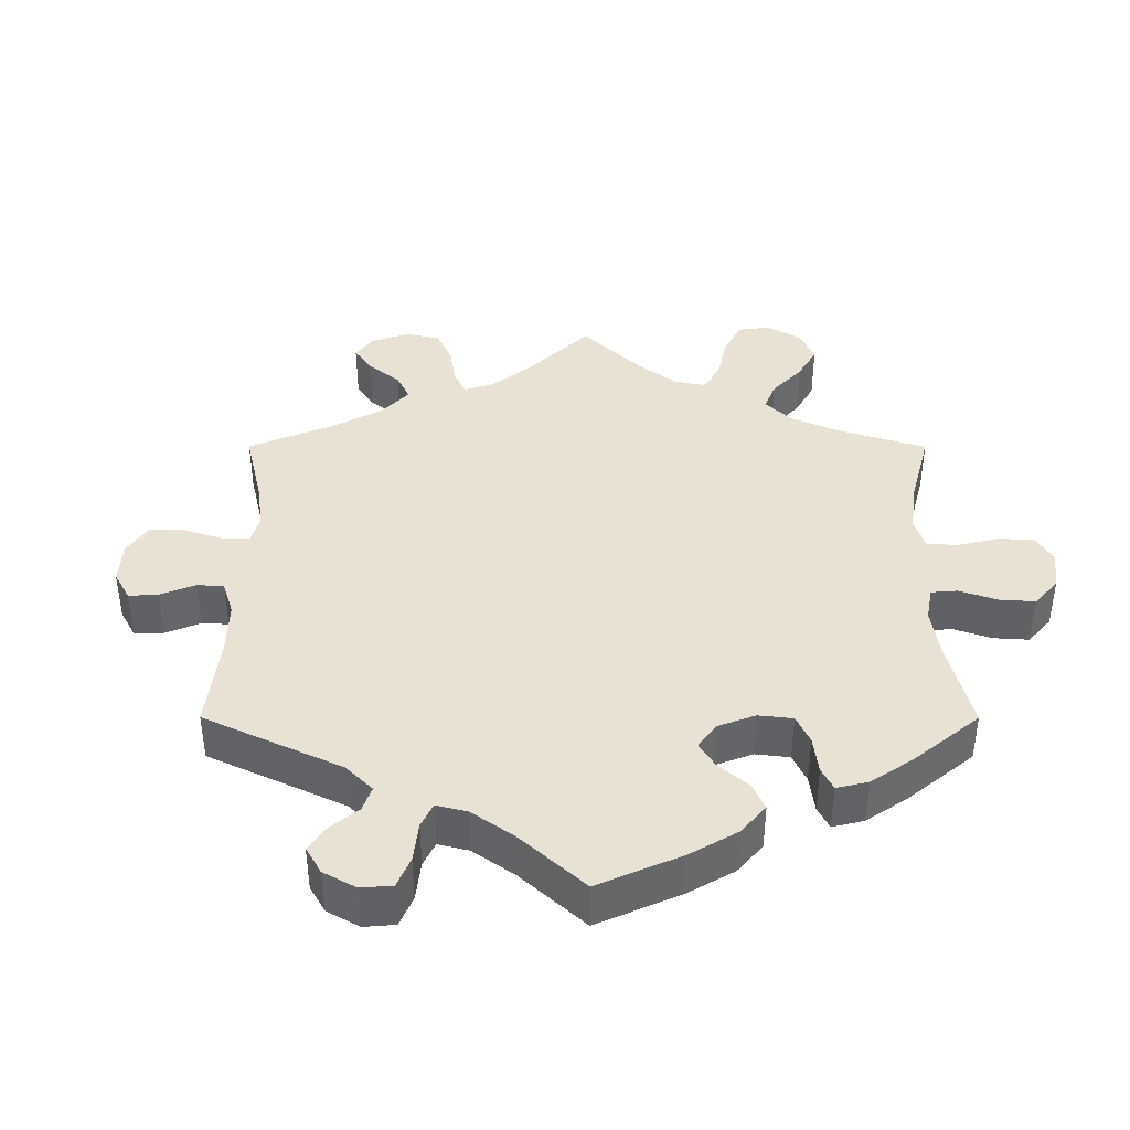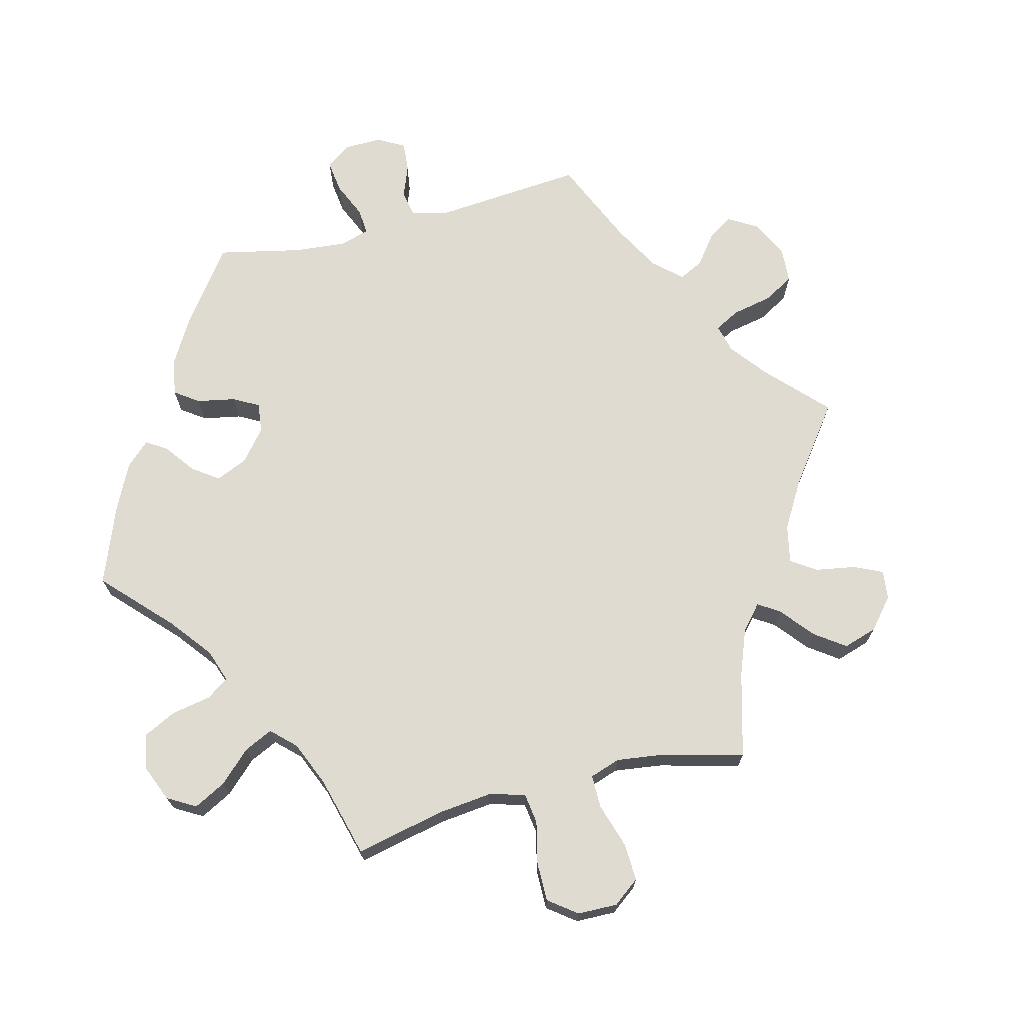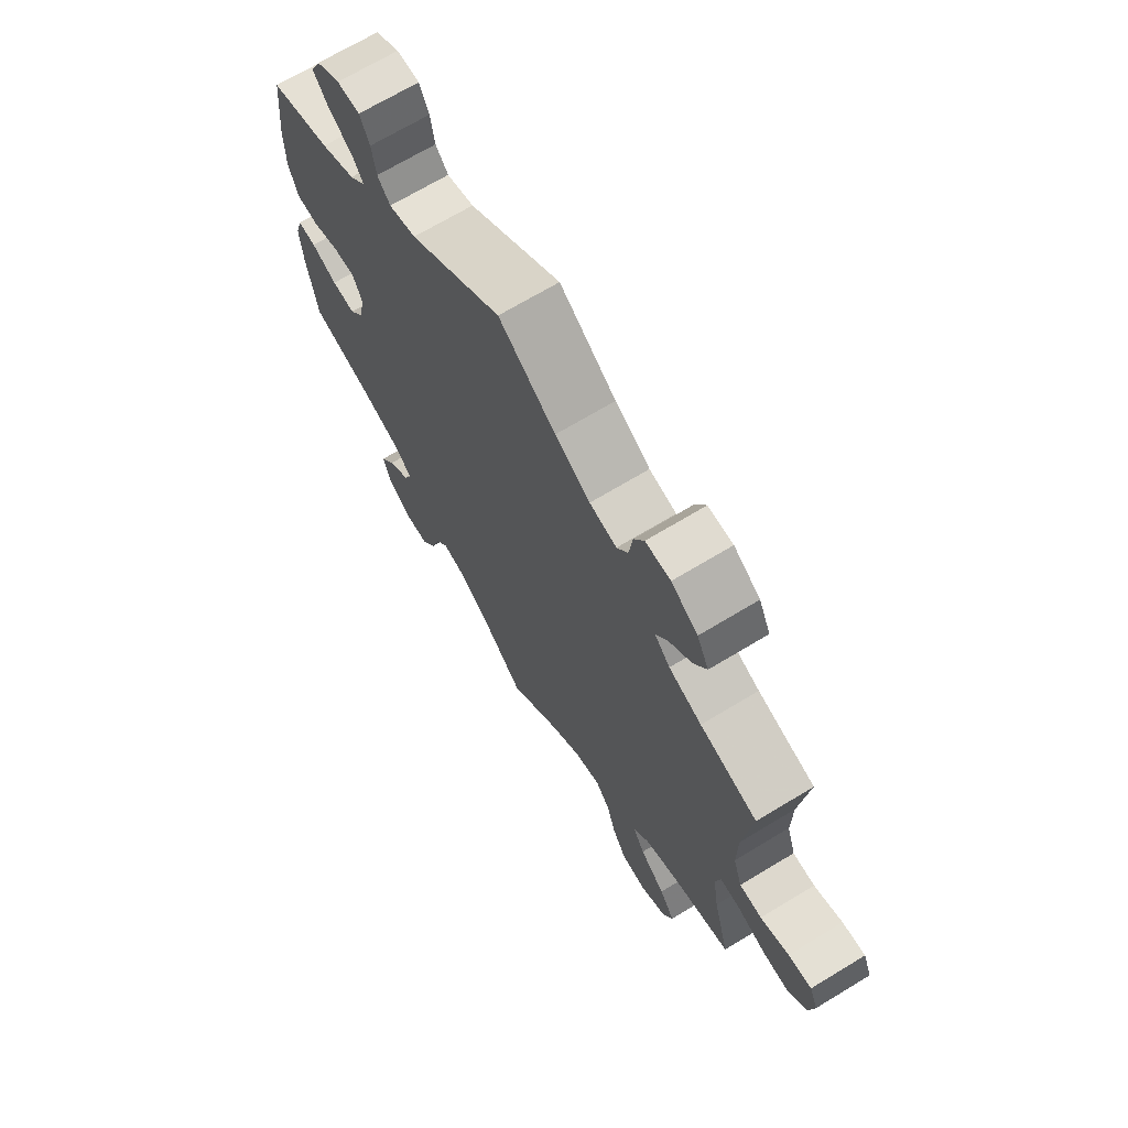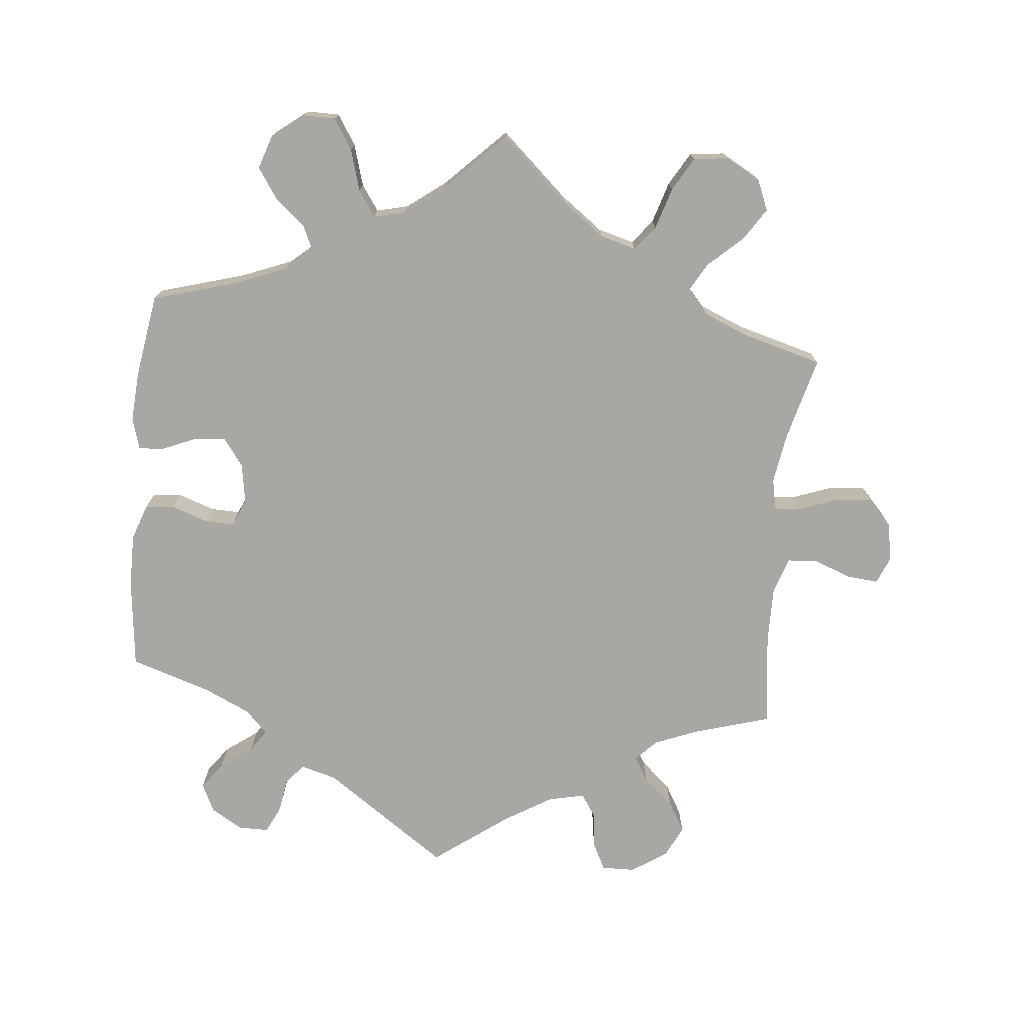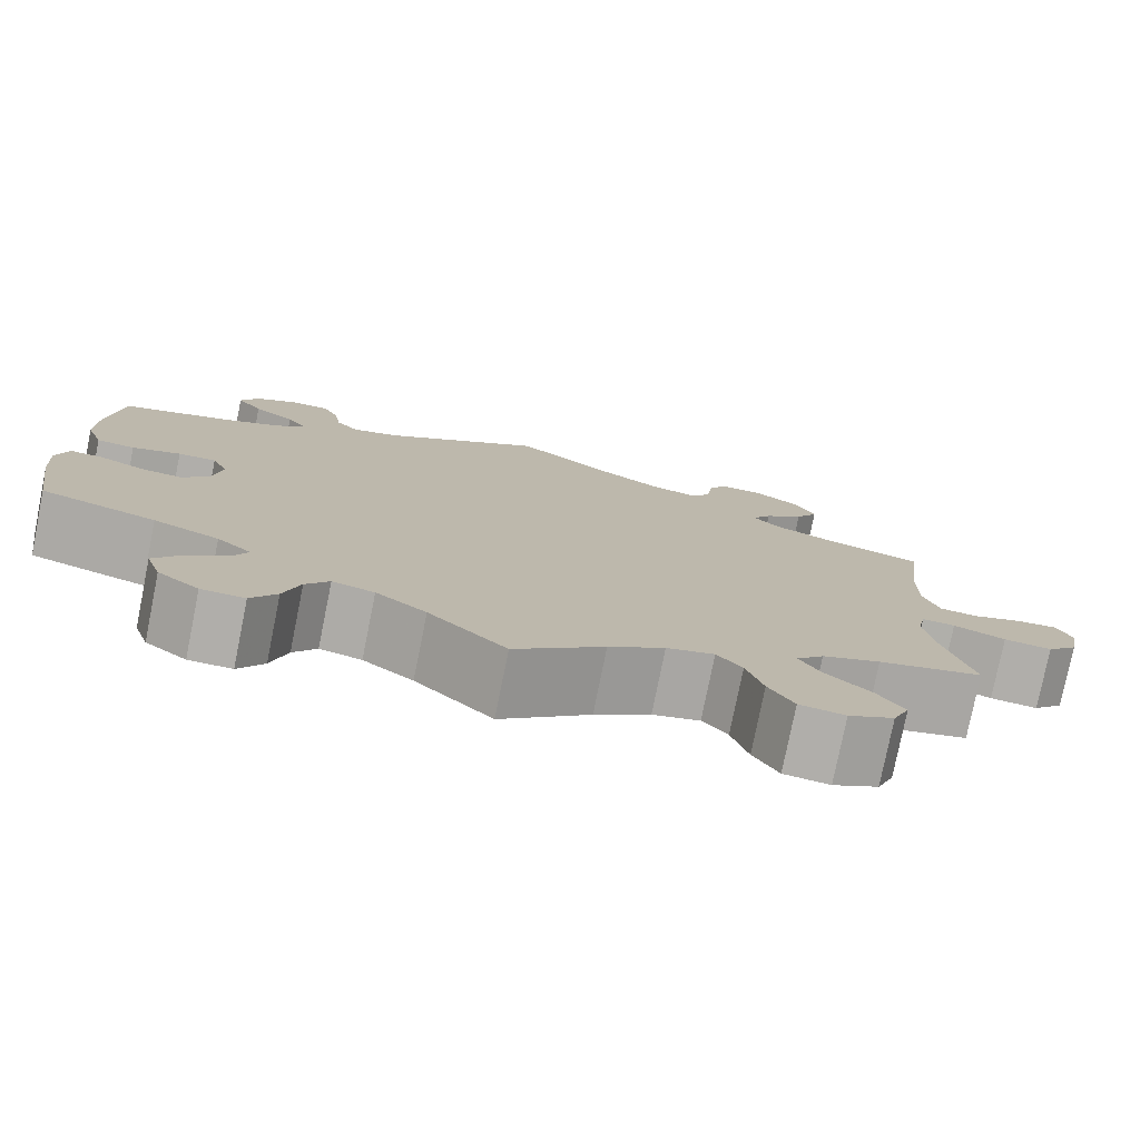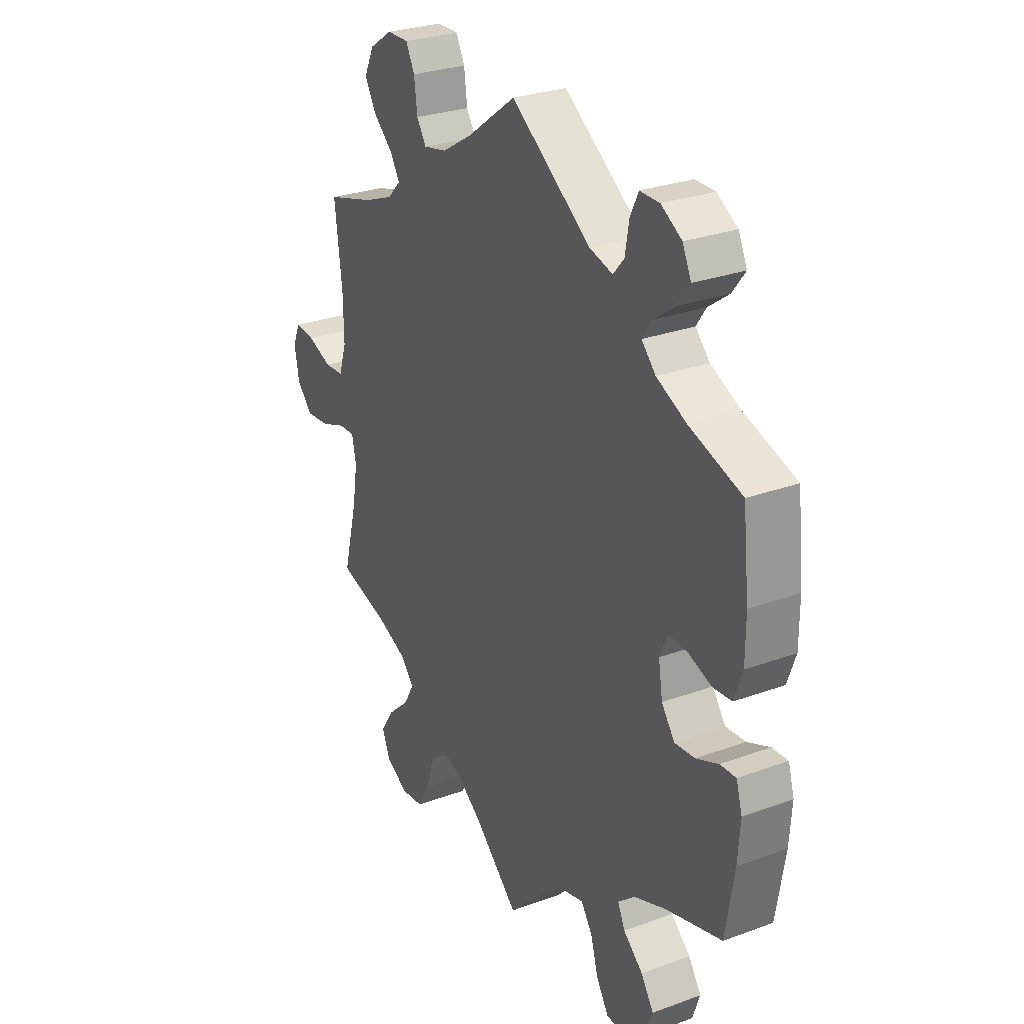
<metadata>
{"format":"obj","ext":"obj","renderer":"f3d","projection":"perspective","resolution":1024,"background":"white","views":[{"elev":40.0,"azim":60.1,"up":"+Y"},{"elev":69.9,"azim":-164.3,"up":"+Y"},{"elev":69.2,"azim":-121.2,"up":"+Z"},{"elev":-74.4,"azim":174.4,"up":"+Y"},{"elev":-77.9,"azim":168.6,"up":"+Z"},{"elev":28.2,"azim":61.0,"up":"+Z"}]}
</metadata>
<code>
v 0.175 0.07 0.456
v 0.226 0.07 0.442
v 0.25 0.07 0.47
v 0.258 0.07 0.519
v 0.276 0.07 0.557
v 0.319 0.07 0.557
v 0.364 0.07 0.53
v 0.383 0.07 0.49
v 0.355 0.07 0.453
v 0.31 0.07 0.42
v 0.289 0.07 0.389
v 0.32 0.07 0.357
v 0.385 0.07 0.327
v 0.5 0.07 0.29
v 0.514 0.07 0.163
v 0.514 0.07 0.087
v 0.496 0.07 0.036
v 0.455 0.07 0.032
v 0.403 0.07 0.05
v 0.362 0.07 0.051
v 0.345 0.07 0.012
v 0.354 0.07 -0.044
v 0.383 0.07 -0.083
v 0.427 0.07 -0.079
v 0.476 0.07 -0.058
v 0.511 0.07 -0.056
v 0.524 0.07 -0.1
v 0.519 0.07 -0.171
v 0.5 0.07 -0.289
v 0.377 0.07 -0.325
v 0.307 0.07 -0.353
v 0.27 0.07 -0.385
v 0.286 0.07 -0.419
v 0.329 0.07 -0.456
v 0.357 0.07 -0.498
v 0.341 0.07 -0.546
v 0.297 0.07 -0.58
v 0.251 0.07 -0.58
v 0.224 0.07 -0.537
v 0.207 0.07 -0.479
v 0.182 0.07 -0.443
v 0.137 0.07 -0.454
v 0.083 0.07 -0.495
v 0 0.07 -0.578
v -0.096 0.07 -0.491
v -0.156 0.07 -0.447
v -0.207 0.07 -0.433
v -0.234 0.07 -0.467
v -0.252 0.07 -0.526
v -0.279 0.07 -0.573
v -0.328 0.07 -0.579
v -0.377 0.07 -0.552
v -0.395 0.07 -0.509
v -0.366 0.07 -0.464
v -0.318 0.07 -0.42
v -0.295 0.07 -0.38
v -0.325 0.07 -0.346
v -0.388 0.07 -0.32
v -0.501 0.07 -0.289
v -0.47 0.07 -0.17
v -0.459 0.07 -0.1
v -0.468 0.07 -0.056
v -0.504 0.07 -0.058
v -0.56 0.07 -0.079
v -0.612 0.07 -0.084
v -0.646 0.07 -0.047
v -0.656 0.07 0.008
v -0.64 0.07 0.046
v -0.596 0.07 0.042
v -0.542 0.07 0.022
v -0.5 0.07 0.025
v -0.483 0.07 0.077
v -0.484 0.07 0.156
v -0.5 0.07 0.289
v -0.392 0.07 0.321
v -0.33 0.07 0.346
v -0.301 0.07 0.376
v -0.322 0.07 0.41
v -0.365 0.07 0.448
v -0.39 0.07 0.491
v -0.368 0.07 0.536
v -0.318 0.07 0.569
v -0.271 0.07 0.57
v -0.252 0.07 0.533
v -0.245 0.07 0.48
v -0.224 0.07 0.448
v -0.173 0.07 0.459
v -0.107 0.07 0.499
v 0 0.07 0.578
v 0.175 0 0.456
v 0.226 0 0.442
v 0.25 0 0.47
v 0.258 0 0.519
v 0.276 0 0.557
v 0.319 0 0.557
v 0.364 0 0.53
v 0.383 0 0.49
v 0.355 0 0.453
v 0.31 0 0.42
v 0.289 0 0.389
v 0.32 0 0.357
v 0.385 0 0.327
v 0.5 0 0.29
v 0.514 0 0.163
v 0.514 0 0.087
v 0.496 0 0.036
v 0.455 0 0.032
v 0.403 0 0.05
v 0.362 0 0.051
v 0.345 0 0.012
v 0.354 0 -0.044
v 0.383 0 -0.083
v 0.427 0 -0.079
v 0.476 0 -0.058
v 0.511 0 -0.056
v 0.524 0 -0.1
v 0.519 0 -0.171
v 0.5 0 -0.289
v 0.377 0 -0.325
v 0.307 0 -0.353
v 0.27 0 -0.385
v 0.286 0 -0.419
v 0.329 0 -0.456
v 0.357 0 -0.498
v 0.341 0 -0.546
v 0.297 0 -0.58
v 0.251 0 -0.58
v 0.224 0 -0.537
v 0.207 0 -0.479
v 0.182 0 -0.443
v 0.137 0 -0.454
v 0.083 0 -0.495
v 0 0 -0.578
v -0.096 0 -0.491
v -0.156 0 -0.447
v -0.207 0 -0.433
v -0.234 0 -0.467
v -0.252 0 -0.526
v -0.279 0 -0.573
v -0.328 0 -0.579
v -0.377 0 -0.552
v -0.395 0 -0.509
v -0.366 0 -0.464
v -0.318 0 -0.42
v -0.295 0 -0.38
v -0.325 0 -0.346
v -0.388 0 -0.32
v -0.501 0 -0.289
v -0.47 0 -0.17
v -0.459 0 -0.1
v -0.468 0 -0.056
v -0.504 0 -0.058
v -0.56 0 -0.079
v -0.612 0 -0.084
v -0.646 0 -0.047
v -0.656 0 0.008
v -0.64 0 0.046
v -0.596 0 0.042
v -0.542 0 0.022
v -0.5 0 0.025
v -0.483 0 0.077
v -0.484 0 0.156
v -0.5 0 0.289
v -0.392 0 0.321
v -0.33 0 0.346
v -0.301 0 0.376
v -0.322 0 0.41
v -0.365 0 0.448
v -0.39 0 0.491
v -0.368 0 0.536
v -0.318 0 0.569
v -0.271 0 0.57
v -0.252 0 0.533
v -0.245 0 0.48
v -0.224 0 0.448
v -0.173 0 0.459
v -0.107 0 0.499
v 0 0 0.578
f 88 89 1
f 87 88 1 2
f 86 87 2
f 82 83 84 85
f 82 85 86
f 81 82 86
f 78 79 80 81
f 77 78 81 86
f 76 77 86 2
f 73 74 75
f 72 73 75 76
f 71 72 76 2
f 67 68 69 70
f 67 70 71
f 66 67 71
f 63 64 65 66
f 62 63 66 71
f 58 59 60
f 57 58 60 61
f 56 57 61 62
f 52 53 54 55
f 52 55 56
f 51 52 56
f 48 49 50 51
f 47 48 51 56
f 46 47 56 62
f 43 44 45
f 42 43 45 46
f 41 42 46 62
f 37 38 39 40
f 37 40 41
f 36 37 41
f 33 34 35 36
f 32 33 36 41
f 31 32 41 62
f 27 28 29 30
f 24 25 26 27
f 23 24 27 30
f 22 23 30 31
f 16 17 18 19
f 16 19 20
f 13 14 15 16
f 12 13 16 20
f 11 12 20 21
f 7 8 9 10
f 7 10 11
f 6 7 11
f 3 4 5 6
f 3 6 11
f 2 3 11 21
f 22 31 62 71
f 2 21 22 71
f 90 178 177
f 91 90 177 176
f 91 176 175
f 174 173 172 171
f 175 174 171
f 175 171 170
f 170 169 168 167
f 175 170 167 166
f 91 175 166 165
f 164 163 162
f 165 164 162 161
f 91 165 161 160
f 159 158 157 156
f 160 159 156
f 160 156 155
f 155 154 153 152
f 160 155 152 151
f 149 148 147
f 150 149 147 146
f 151 150 146 145
f 144 143 142 141
f 145 144 141
f 145 141 140
f 140 139 138 137
f 145 140 137 136
f 151 145 136 135
f 134 133 132
f 135 134 132 131
f 151 135 131 130
f 129 128 127 126
f 130 129 126
f 130 126 125
f 125 124 123 122
f 130 125 122 121
f 151 130 121 120
f 119 118 117 116
f 116 115 114 113
f 119 116 113 112
f 120 119 112 111
f 108 107 106 105
f 109 108 105
f 105 104 103 102
f 109 105 102 101
f 110 109 101 100
f 99 98 97 96
f 100 99 96
f 100 96 95
f 95 94 93 92
f 100 95 92
f 110 100 92 91
f 160 151 120 111
f 160 111 110 91
f 1 90 91 2
f 2 91 92 3
f 3 92 93 4
f 4 93 94 5
f 5 94 95 6
f 6 95 96 7
f 7 96 97 8
f 8 97 98 9
f 9 98 99 10
f 10 99 100 11
f 11 100 101 12
f 12 101 102 13
f 13 102 103 14
f 14 103 104 15
f 15 104 105 16
f 16 105 106 17
f 17 106 107 18
f 18 107 108 19
f 19 108 109 20
f 20 109 110 21
f 21 110 111 22
f 22 111 112 23
f 23 112 113 24
f 24 113 114 25
f 25 114 115 26
f 26 115 116 27
f 27 116 117 28
f 28 117 118 29
f 29 118 119 30
f 30 119 120 31
f 31 120 121 32
f 32 121 122 33
f 33 122 123 34
f 34 123 124 35
f 35 124 125 36
f 36 125 126 37
f 37 126 127 38
f 38 127 128 39
f 39 128 129 40
f 40 129 130 41
f 41 130 131 42
f 42 131 132 43
f 43 132 133 44
f 44 133 134 45
f 45 134 135 46
f 46 135 136 47
f 47 136 137 48
f 48 137 138 49
f 49 138 139 50
f 50 139 140 51
f 51 140 141 52
f 52 141 142 53
f 53 142 143 54
f 54 143 144 55
f 55 144 145 56
f 56 145 146 57
f 57 146 147 58
f 58 147 148 59
f 59 148 149 60
f 60 149 150 61
f 61 150 151 62
f 62 151 152 63
f 63 152 153 64
f 64 153 154 65
f 65 154 155 66
f 66 155 156 67
f 67 156 157 68
f 68 157 158 69
f 69 158 159 70
f 70 159 160 71
f 71 160 161 72
f 72 161 162 73
f 73 162 163 74
f 74 163 164 75
f 75 164 165 76
f 76 165 166 77
f 77 166 167 78
f 78 167 168 79
f 79 168 169 80
f 80 169 170 81
f 81 170 171 82
f 82 171 172 83
f 83 172 173 84
f 84 173 174 85
f 85 174 175 86
f 86 175 176 87
f 87 176 177 88
f 88 177 178 89
f 89 178 90 1

</code>
